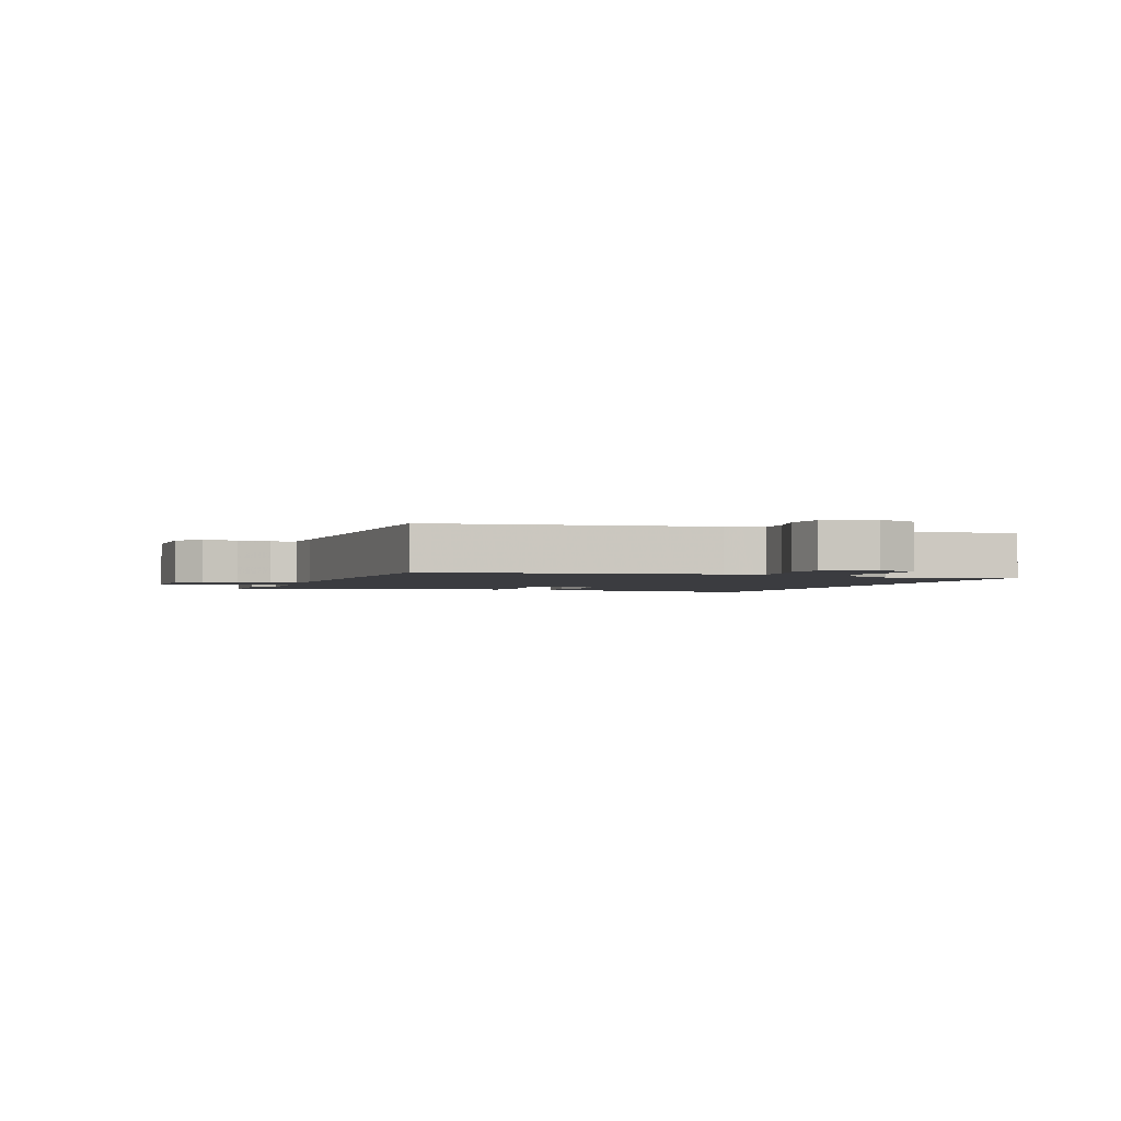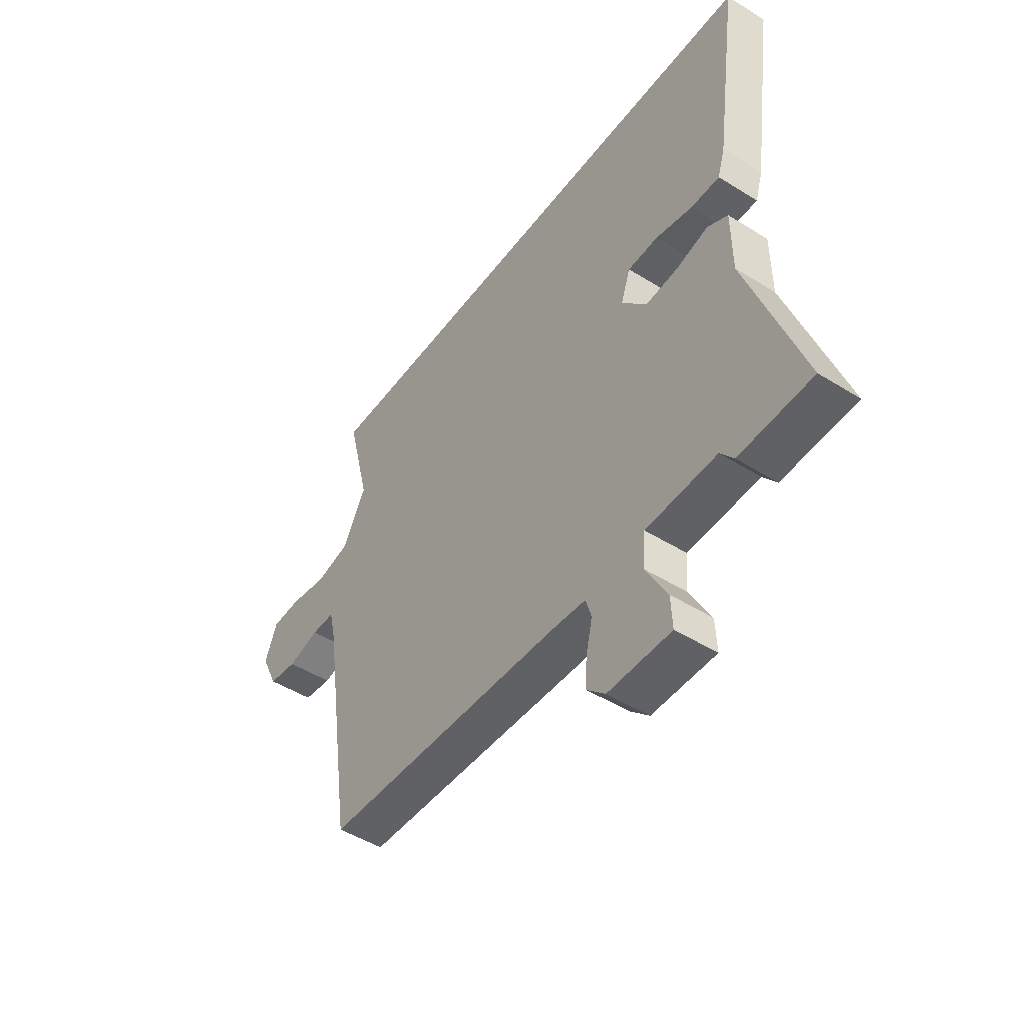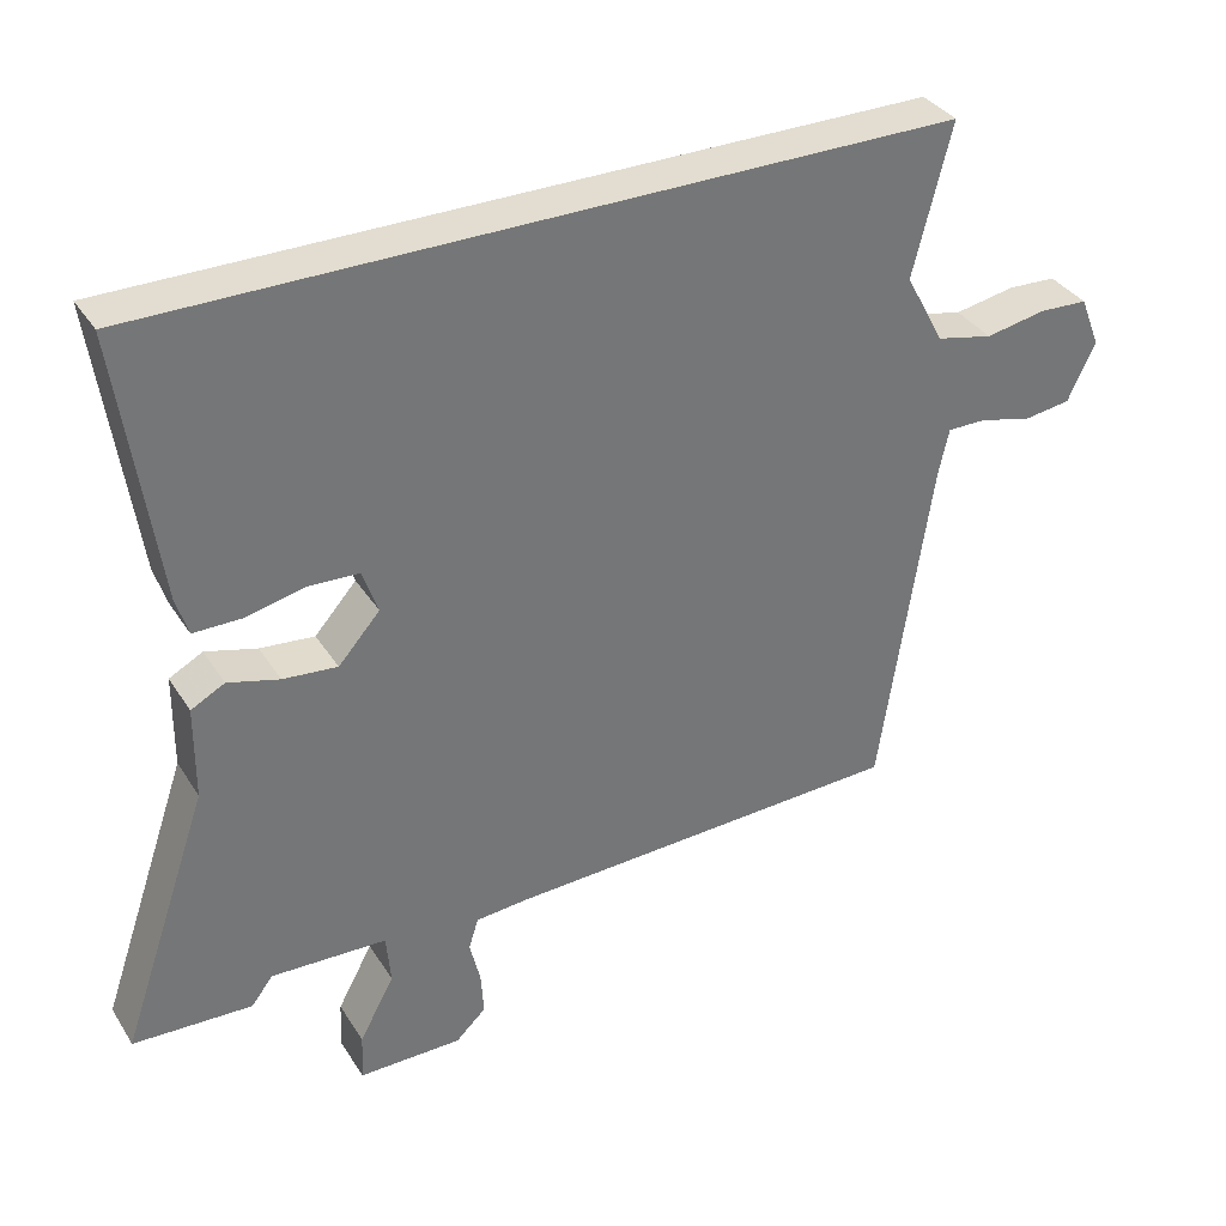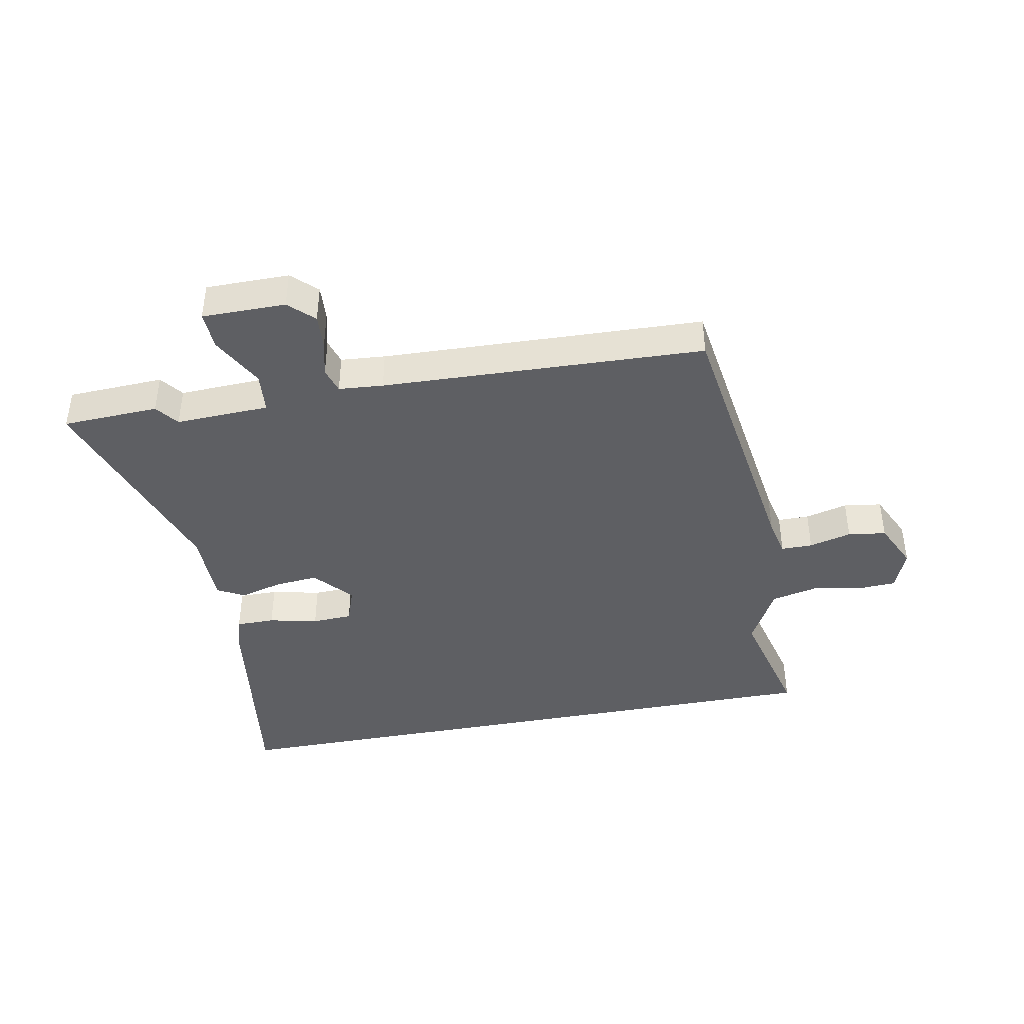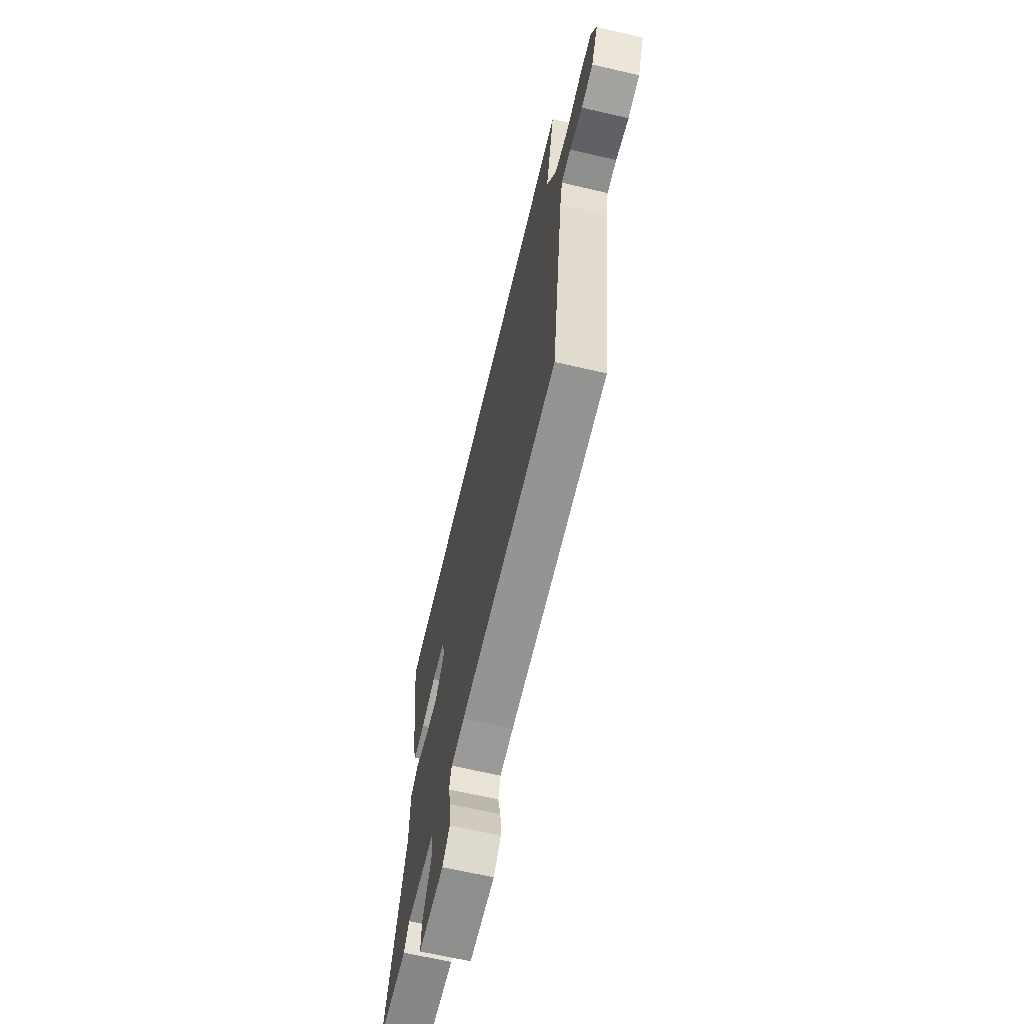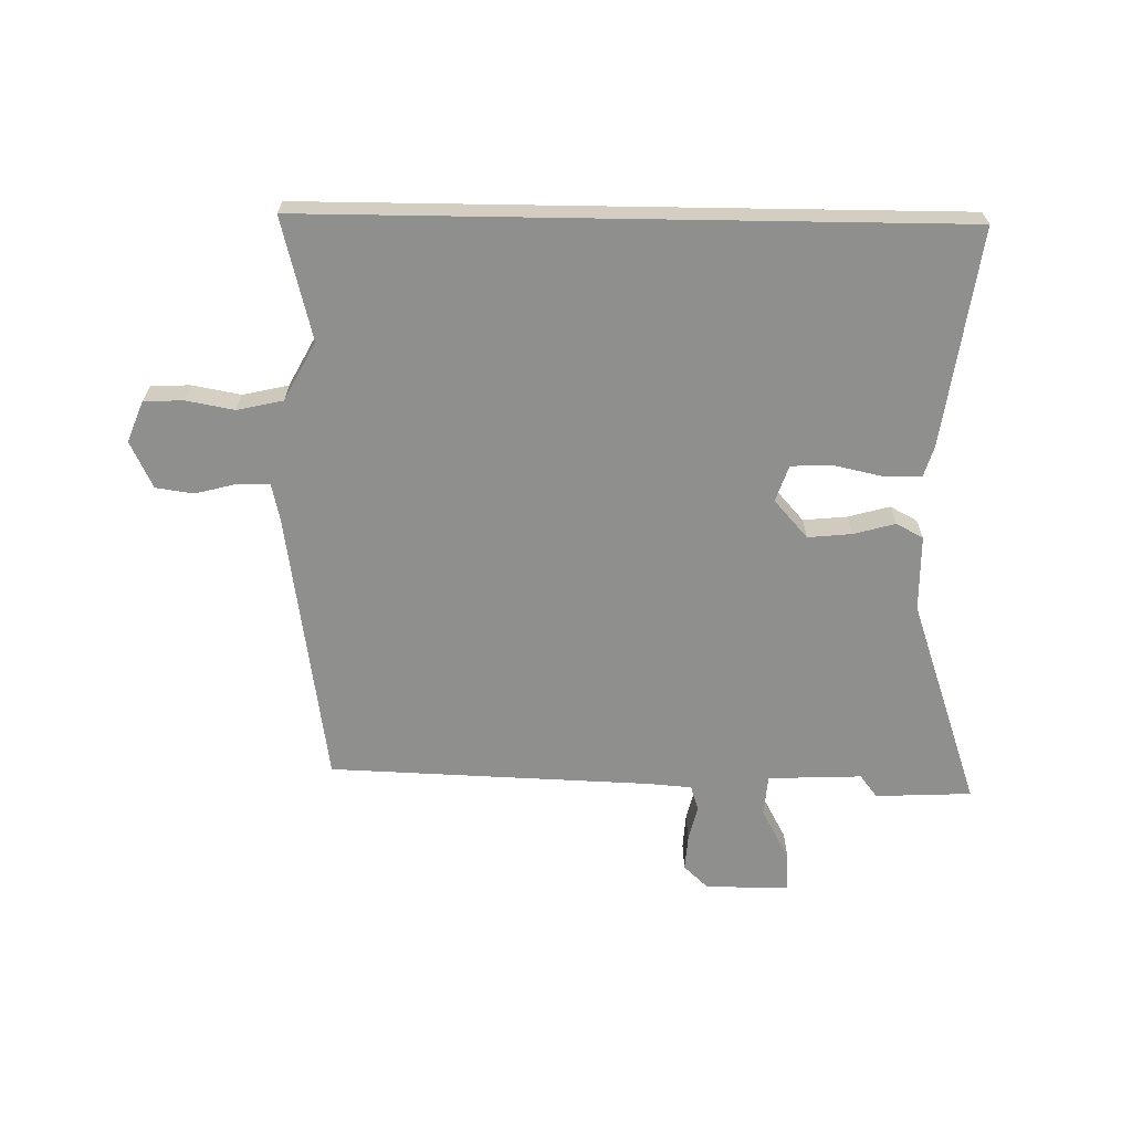
<metadata>
{"format":"obj","ext":"obj","renderer":"f3d","projection":"perspective","resolution":1024,"background":"white","views":[{"elev":-2.1,"azim":-109.7,"up":"+Y"},{"elev":-47.9,"azim":54.9,"up":"+Z"},{"elev":35.2,"azim":151.8,"up":"+Z"},{"elev":-41.7,"azim":-169.3,"up":"+Y"},{"elev":-64.8,"azim":-103.2,"up":"+Z"},{"elev":-65.3,"azim":-0.9,"up":"+Y"}]}
</metadata>
<code>
v -0.51 0.07 0.5
v 0.566 0.07 0.5
v 0.515 0.07 0.139
v 0.499 0.07 0.087
v 0.435 0.07 0.087
v 0.354 0.07 0.105
v 0.287 0.07 0.102
v 0.266 0.07 0.042
v 0.322 0.07 -0.021
v 0.395 0.07 -0.014
v 0.464 0.07 0.005
v 0.509 0.07 -0.019
v 0.51 0.07 -0.145
v 0.63 0.07 -0.494
v 0.47 0.07 -0.501
v 0.441 0.07 -0.463
v 0.285 0.07 -0.469
v 0.279 0.07 -0.537
v 0.326 0.07 -0.624
v 0.329 0.07 -0.688
v 0.19 0.07 -0.688
v 0.149 0.07 -0.649
v 0.153 0.07 -0.59
v 0.167 0.07 -0.531
v 0.154 0.07 -0.489
v 0.08 0.07 -0.483
v -0.456 0.07 -0.463
v -0.524 0.07 -0.005
v -0.538 0.07 0.058
v -0.59 0.07 0.058
v -0.66 0.07 0.04
v -0.723 0.07 0.049
v -0.76 0.07 0.127
v -0.733 0.07 0.195
v -0.668 0.07 0.198
v -0.587 0.07 0.183
v -0.511 0.07 0.2
v -0.459 0.07 0.297
v -0.51 0 0.5
v 0.566 0 0.5
v 0.515 0 0.139
v 0.499 0 0.087
v 0.435 0 0.087
v 0.354 0 0.105
v 0.287 0 0.102
v 0.266 0 0.042
v 0.322 0 -0.021
v 0.395 0 -0.014
v 0.464 0 0.005
v 0.509 0 -0.019
v 0.51 0 -0.145
v 0.63 0 -0.494
v 0.47 0 -0.501
v 0.441 0 -0.463
v 0.285 0 -0.469
v 0.279 0 -0.537
v 0.326 0 -0.624
v 0.329 0 -0.688
v 0.19 0 -0.688
v 0.149 0 -0.649
v 0.153 0 -0.59
v 0.167 0 -0.531
v 0.154 0 -0.489
v 0.08 0 -0.483
v -0.456 0 -0.463
v -0.524 0 -0.005
v -0.538 0 0.058
v -0.59 0 0.058
v -0.66 0 0.04
v -0.723 0 0.049
v -0.76 0 0.127
v -0.733 0 0.195
v -0.668 0 0.198
v -0.587 0 0.183
v -0.511 0 0.2
v -0.459 0 0.297
f 33 34 35 36
f 33 36 37
f 30 31 32 33
f 29 30 33 37
f 28 29 37 38
f 26 27 28 38
f 21 22 23 24
f 19 20 21 24
f 18 19 24 25
f 17 18 25
f 13 14 15 16
f 13 16 17
f 10 11 12 13
f 9 10 13 17
f 8 9 17 25
f 3 4 5 6
f 3 6 7
f 2 3 7
f 1 2 7
f 38 1 7 8
f 8 25 26 38
f 74 73 72 71
f 75 74 71
f 71 70 69 68
f 75 71 68 67
f 76 75 67 66
f 76 66 65 64
f 62 61 60 59
f 62 59 58 57
f 63 62 57 56
f 63 56 55
f 54 53 52 51
f 55 54 51
f 51 50 49 48
f 55 51 48 47
f 63 55 47 46
f 44 43 42 41
f 45 44 41
f 45 41 40
f 45 40 39
f 46 45 39 76
f 76 64 63 46
f 1 39 40 2
f 2 40 41 3
f 3 41 42 4
f 4 42 43 5
f 5 43 44 6
f 6 44 45 7
f 7 45 46 8
f 8 46 47 9
f 9 47 48 10
f 10 48 49 11
f 11 49 50 12
f 12 50 51 13
f 13 51 52 14
f 14 52 53 15
f 15 53 54 16
f 16 54 55 17
f 17 55 56 18
f 18 56 57 19
f 19 57 58 20
f 20 58 59 21
f 21 59 60 22
f 22 60 61 23
f 23 61 62 24
f 24 62 63 25
f 25 63 64 26
f 26 64 65 27
f 27 65 66 28
f 28 66 67 29
f 29 67 68 30
f 30 68 69 31
f 31 69 70 32
f 32 70 71 33
f 33 71 72 34
f 34 72 73 35
f 35 73 74 36
f 36 74 75 37
f 37 75 76 38
f 38 76 39 1

</code>
